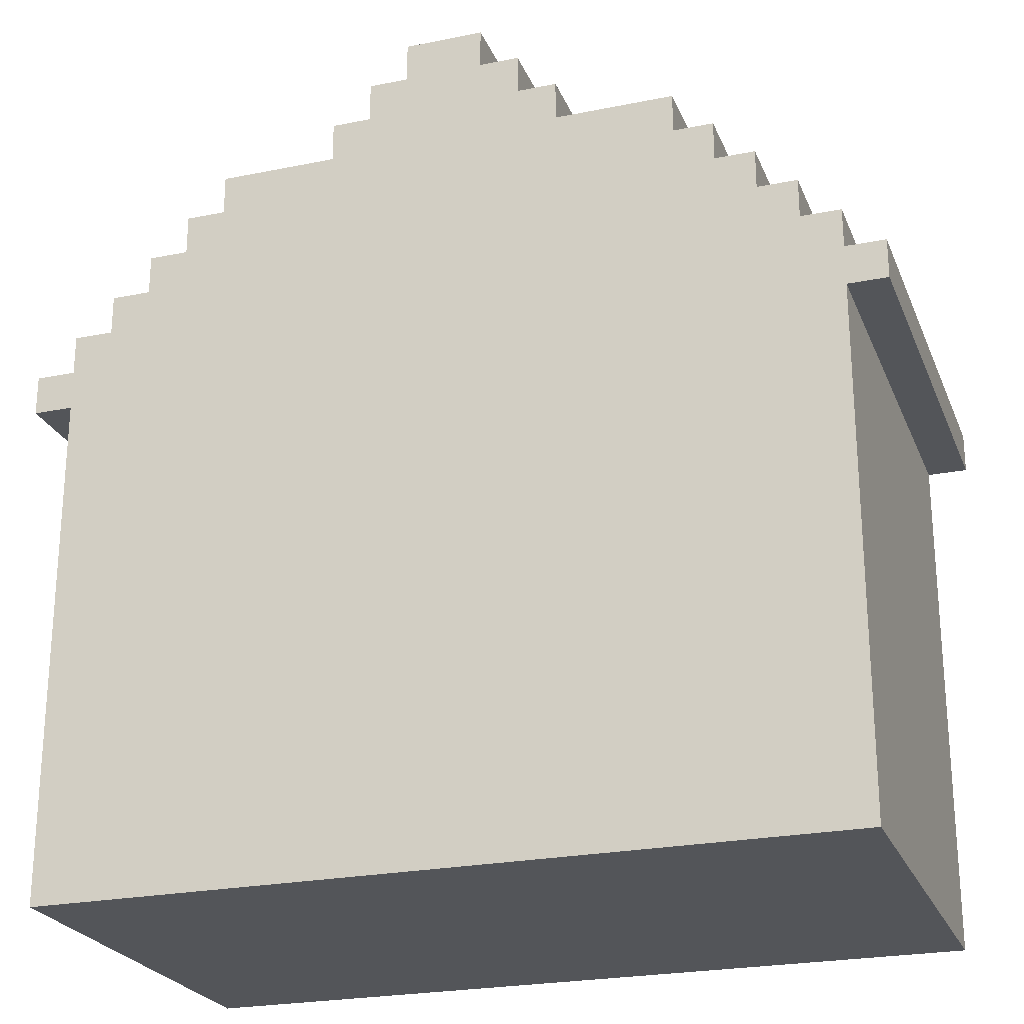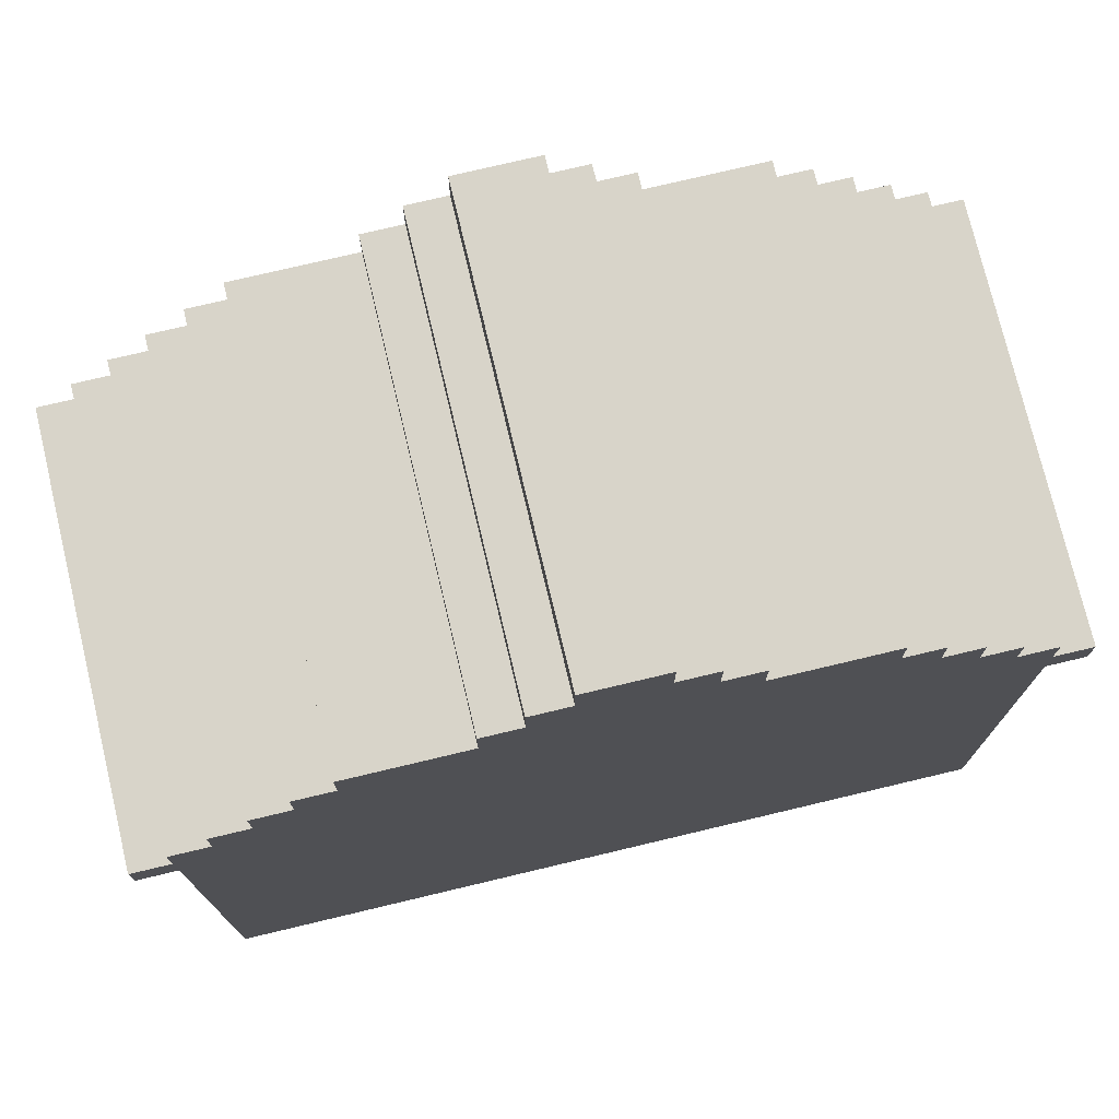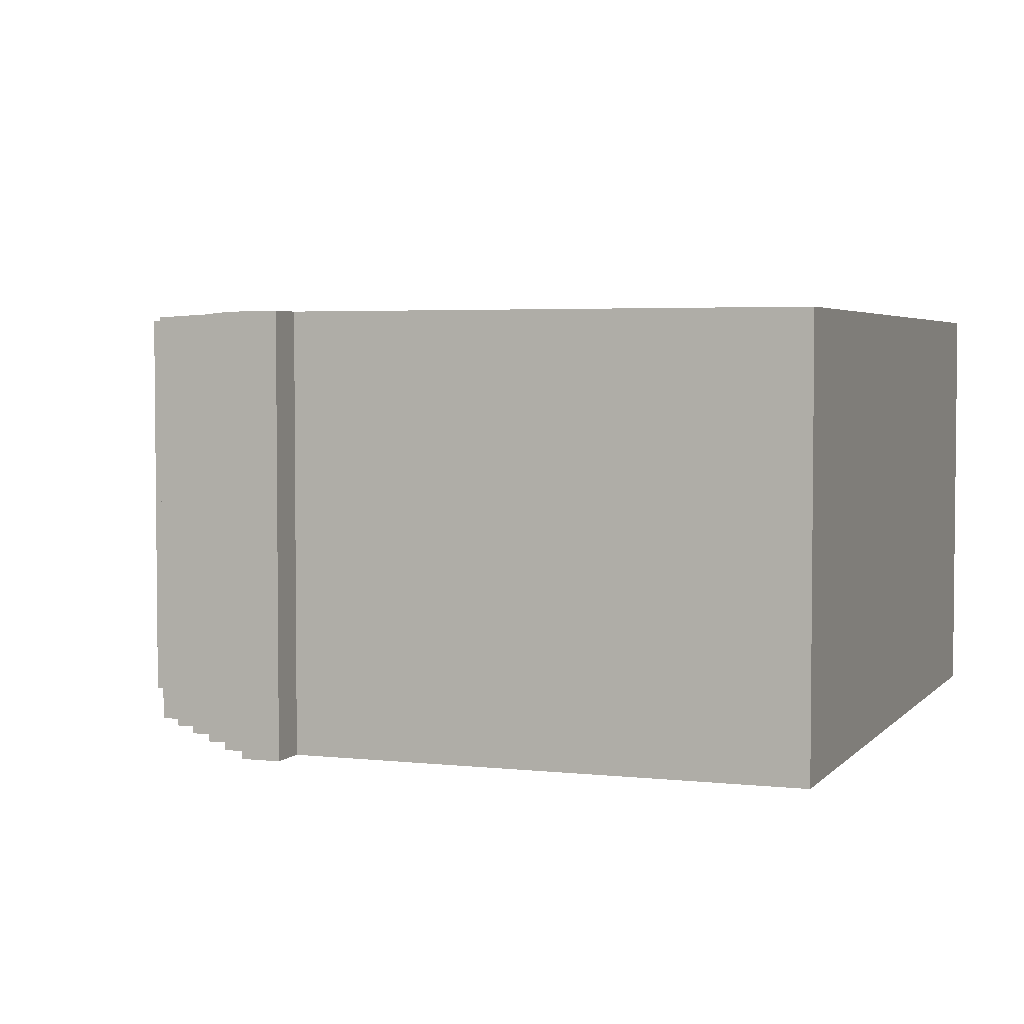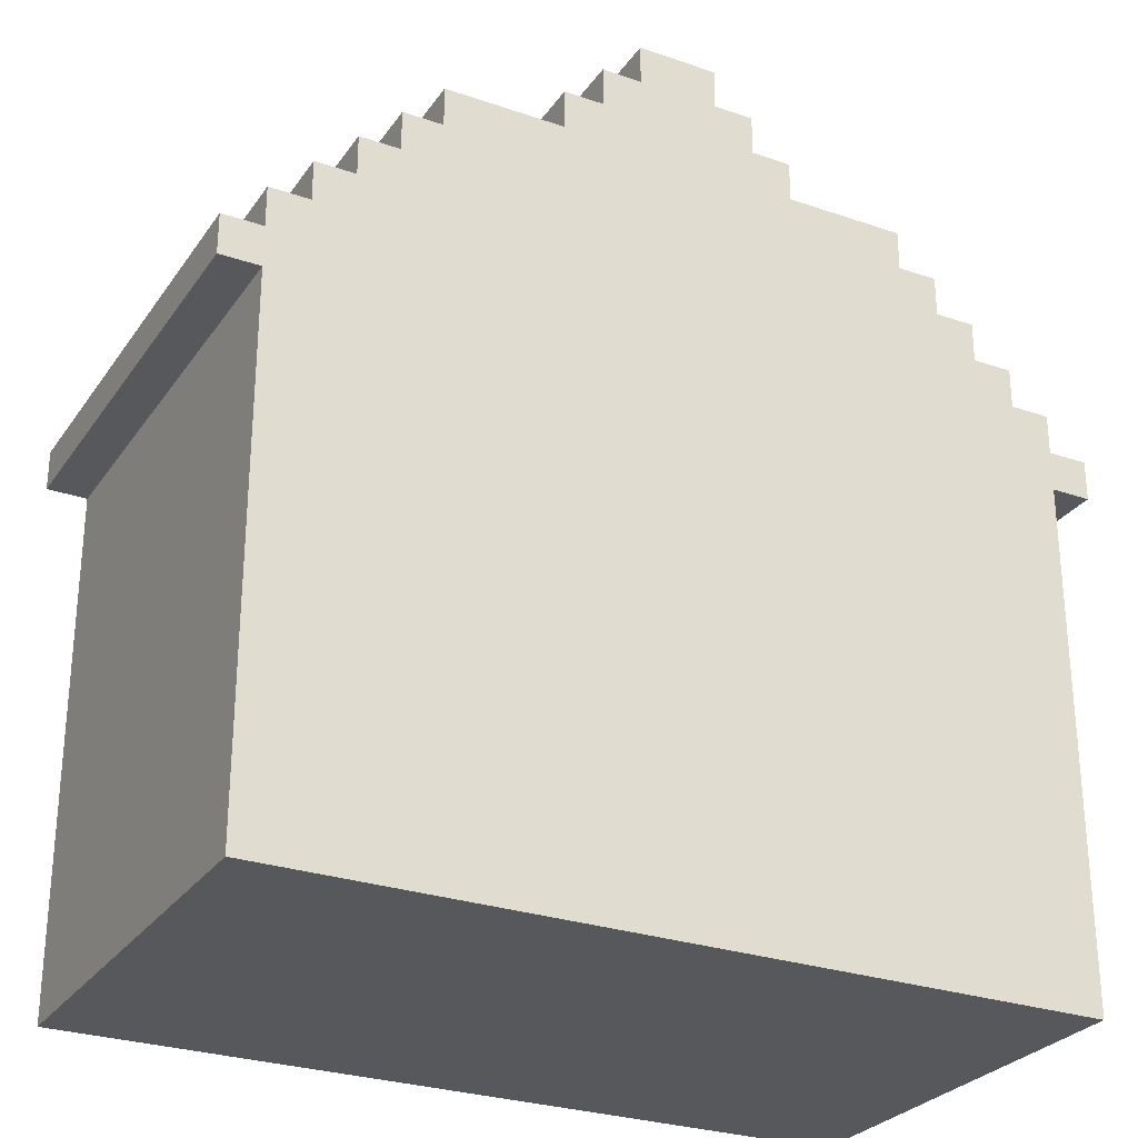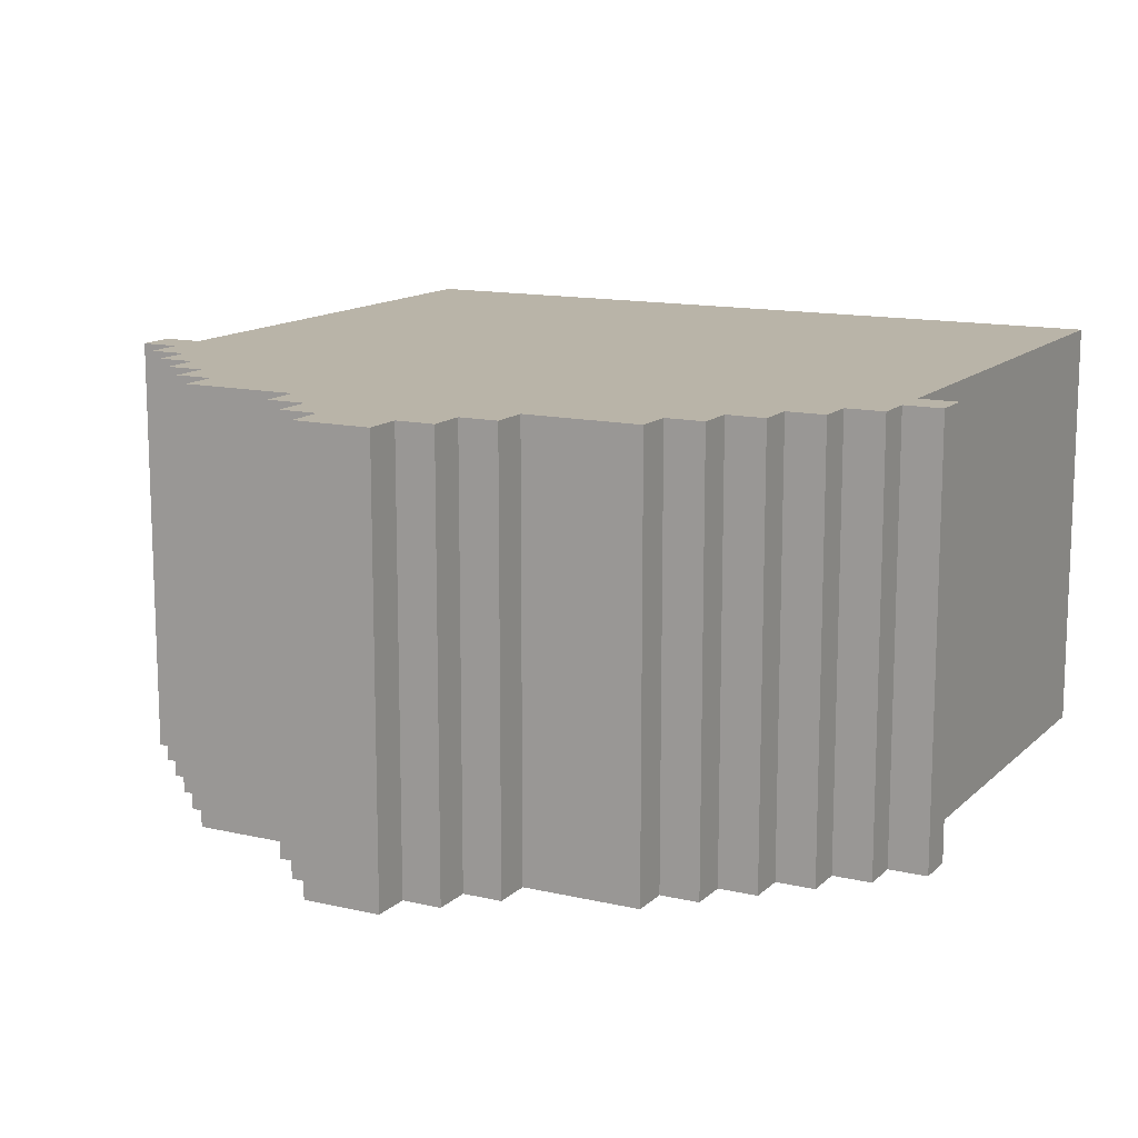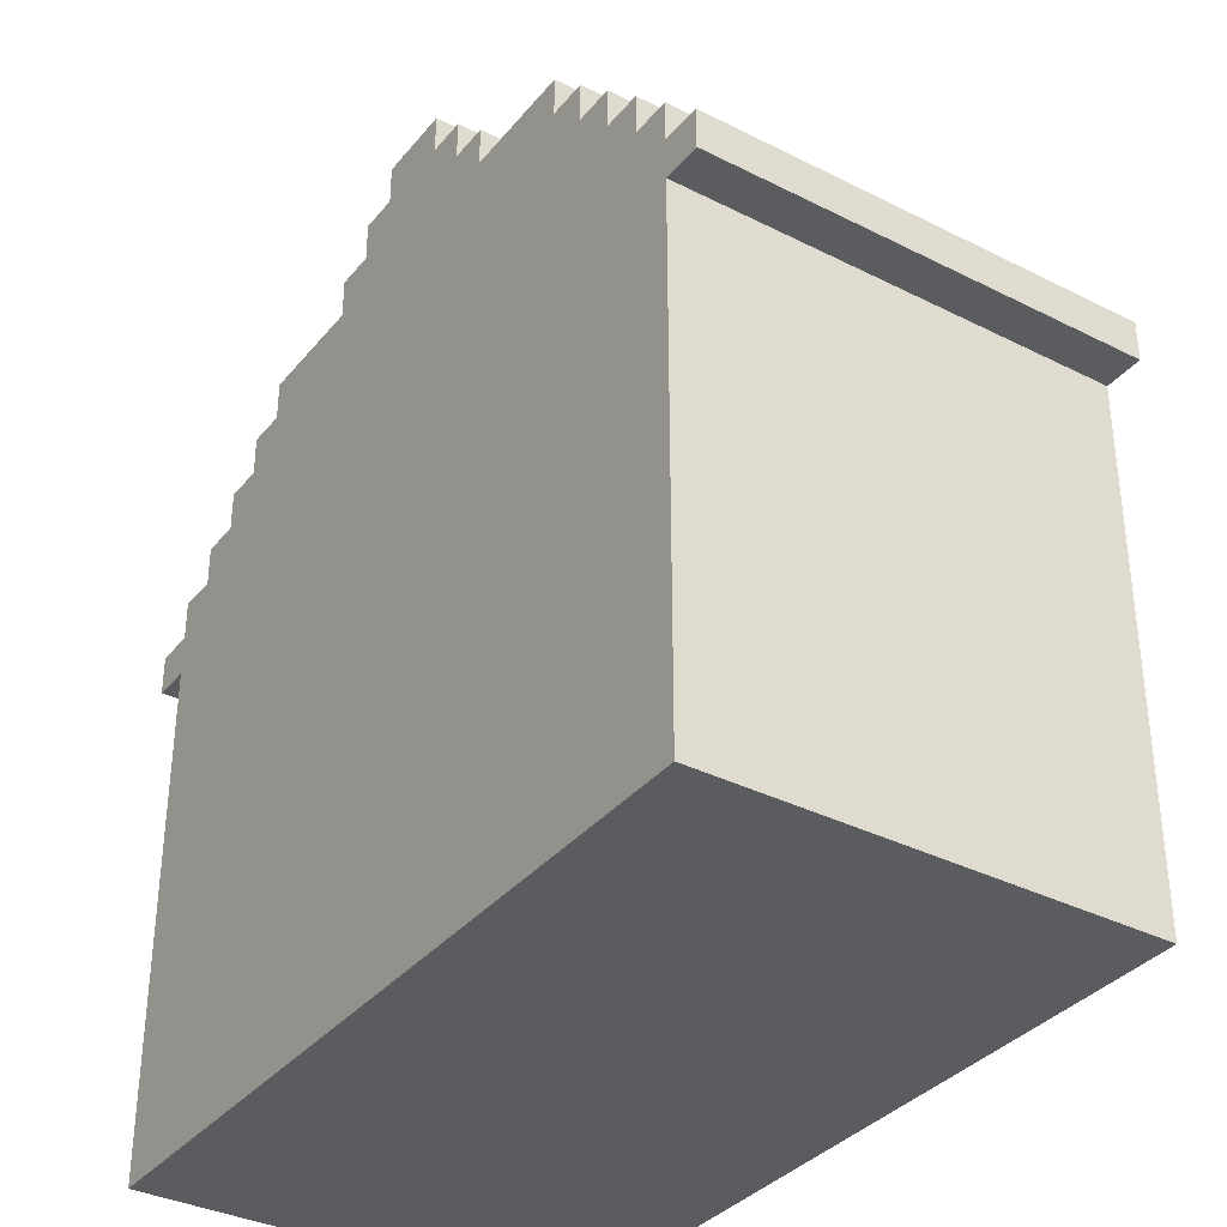
<metadata>
{"format":"obj","ext":"obj","renderer":"f3d","projection":"perspective","resolution":1024,"background":"white","views":[{"elev":-24.2,"azim":-161.4,"up":"+Y"},{"elev":75.3,"azim":166.6,"up":"+Y"},{"elev":3.7,"azim":-69.6,"up":"+Z"},{"elev":-27.9,"azim":-27.7,"up":"+Y"},{"elev":13.3,"azim":-152.3,"up":"+Z"},{"elev":-35.3,"azim":-123.8,"up":"+Y"}]}
</metadata>
<code>
v -11 13 5.5
v -11 13 -5.5
v -11 14 5.5
v -11 14 -5.5
v -10 0 5.5
v -10 0 -5.5
v -10 13 5.5
v -10 13 -5.5
v -10 14 5.5
v -10 14 -5.5
v -10 15 5.5
v -10 15 -5.5
v -9 15 5.5
v -9 15 -5.5
v -9 16 5.5
v -9 16 -5.5
v -8 16 5.5
v -8 16 -5.5
v -8 17 5.5
v -8 17 -5.5
v -7 17 5.5
v -7 17 -5.5
v -7 18 5.5
v -7 18 -5.5
v -6 18 5.5
v -6 18 -5.5
v -6 19 5.5
v -6 19 -5.5
v -3 19 5.5
v -3 19 -5.5
v -3 20 5.5
v -3 20 -5.5
v -2 20 5.5
v -2 20 -5.5
v -2 21 5.5
v -2 21 -5.5
v -1 21 5.5
v -1 21 -5.5
v -1 22 5.5
v -1 22 -5.5
v 1 21 5.5
v 1 21 -5.5
v 1 22 5.5
v 1 22 -5.5
v 2 20 5.5
v 2 20 -5.5
v 2 21 5.5
v 2 21 -5.5
v 3 19 5.5
v 3 19 -5.5
v 3 20 5.5
v 3 20 -5.5
v 6 18 5.5
v 6 18 -5.5
v 6 19 5.5
v 6 19 -5.5
v 7 17 5.5
v 7 17 -5.5
v 7 18 5.5
v 7 18 -5.5
v 8 16 5.5
v 8 16 -5.5
v 8 17 5.5
v 8 17 -5.5
v 9 15 5.5
v 9 15 -5.5
v 9 16 5.5
v 9 16 -5.5
v 10 0 5.5
v 10 0 -5.5
v 10 13 5.5
v 10 13 -5.5
v 10 14 5.5
v 10 14 -5.5
v 10 15 5.5
v 10 15 -5.5
v 11 13 5.5
v 11 13 -5.5
v 11 14 5.5
v 11 14 -5.5
v -11 13 5.5
v -11 14 5.5
v -10 0 5.5
v -10 13 5.5
v -10 14 5.5
v -10 15 5.5
v -9 15 5.5
v -9 16 5.5
v -8 16 5.5
v -8 17 5.5
v -7 17 5.5
v -7 18 5.5
v -6 18 5.5
v -6 19 5.5
v -3 19 5.5
v -3 20 5.5
v -2 20 5.5
v -2 21 5.5
v -1 21 5.5
v -1 22 5.5
v 1 21 5.5
v 1 22 5.5
v 2 20 5.5
v 2 21 5.5
v 3 19 5.5
v 3 20 5.5
v 6 18 5.5
v 6 19 5.5
v 7 17 5.5
v 7 18 5.5
v 8 16 5.5
v 8 17 5.5
v 9 15 5.5
v 9 16 5.5
v 10 0 5.5
v 10 13 5.5
v 10 14 5.5
v 10 15 5.5
v 11 13 5.5
v 11 14 5.5
v -11 13 -5.5
v -11 14 -5.5
v -10 0 -5.5
v -10 13 -5.5
v -10 14 -5.5
v -10 15 -5.5
v -9 15 -5.5
v -9 16 -5.5
v -8 16 -5.5
v -8 17 -5.5
v -7 17 -5.5
v -7 18 -5.5
v -6 18 -5.5
v -6 19 -5.5
v -3 19 -5.5
v -3 20 -5.5
v -2 20 -5.5
v -2 21 -5.5
v -1 21 -5.5
v -1 22 -5.5
v 1 21 -5.5
v 1 22 -5.5
v 2 20 -5.5
v 2 21 -5.5
v 3 19 -5.5
v 3 20 -5.5
v 6 18 -5.5
v 6 19 -5.5
v 7 17 -5.5
v 7 18 -5.5
v 8 16 -5.5
v 8 17 -5.5
v 9 15 -5.5
v 9 16 -5.5
v 10 0 -5.5
v 10 13 -5.5
v 10 14 -5.5
v 10 15 -5.5
v 11 13 -5.5
v 11 14 -5.5
v -10 0 5.5
v 10 0 5.5
v -10 0 -5.5
v 10 0 -5.5
v -11 13 5.5
v -10 13 5.5
v 10 13 5.5
v 11 13 5.5
v -11 13 -5.5
v -10 13 -5.5
v 10 13 -5.5
v 11 13 -5.5
v -11 14 5.5
v -10 14 5.5
v 10 14 5.5
v 11 14 5.5
v -11 14 -5.5
v -10 14 -5.5
v 10 14 -5.5
v 11 14 -5.5
v -10 15 5.5
v -9 15 5.5
v 9 15 5.5
v 10 15 5.5
v -10 15 -5.5
v -9 15 -5.5
v 9 15 -5.5
v 10 15 -5.5
v -9 16 5.5
v -8 16 5.5
v 8 16 5.5
v 9 16 5.5
v -9 16 -5.5
v -8 16 -5.5
v 8 16 -5.5
v 9 16 -5.5
v -8 17 5.5
v -7 17 5.5
v 7 17 5.5
v 8 17 5.5
v -8 17 -5.5
v -7 17 -5.5
v 7 17 -5.5
v 8 17 -5.5
v -7 18 5.5
v -6 18 5.5
v 6 18 5.5
v 7 18 5.5
v -7 18 -5.5
v -6 18 -5.5
v 6 18 -5.5
v 7 18 -5.5
v -6 19 5.5
v -3 19 5.5
v 3 19 5.5
v 6 19 5.5
v -6 19 -5.5
v -3 19 -5.5
v 3 19 -5.5
v 6 19 -5.5
v -3 20 5.5
v -2 20 5.5
v 2 20 5.5
v 3 20 5.5
v -3 20 -5.5
v -2 20 -5.5
v 2 20 -5.5
v 3 20 -5.5
v -2 21 5.5
v -1 21 5.5
v 1 21 5.5
v 2 21 5.5
v -2 21 -5.5
v -1 21 -5.5
v 1 21 -5.5
v 2 21 -5.5
v -1 22 5.5
v 1 22 5.5
v -1 22 -5.5
v 1 22 -5.5
f 3 2 1
f 4 2 3
f 7 6 5
f 8 6 7
f 11 10 9
f 12 10 11
f 15 14 13
f 16 14 15
f 19 18 17
f 20 18 19
f 23 22 21
f 24 22 23
f 27 26 25
f 28 26 27
f 31 30 29
f 32 30 31
f 35 34 33
f 36 34 35
f 39 38 37
f 40 38 39
f 41 42 43
f 43 42 44
f 45 46 47
f 47 46 48
f 49 50 51
f 51 50 52
f 53 54 55
f 55 54 56
f 57 58 59
f 59 58 60
f 61 62 63
f 63 62 64
f 65 66 67
f 67 66 68
f 69 70 71
f 71 70 72
f 73 74 75
f 75 74 76
f 77 78 79
f 79 78 80
f 84 82 81
f 85 82 84
f 87 85 84
f 87 86 85
f 89 88 87
f 91 90 89
f 93 92 91
f 95 94 93
f 97 96 95
f 99 98 97
f 101 99 97
f 101 100 99
f 102 100 101
f 103 97 95
f 103 101 97
f 104 101 103
f 105 95 93
f 105 103 95
f 106 103 105
f 107 93 91
f 107 105 93
f 108 105 107
f 109 91 89
f 109 107 91
f 110 107 109
f 111 89 87
f 111 109 89
f 112 109 111
f 113 87 84
f 113 111 87
f 114 111 113
f 115 84 83
f 116 113 84
f 116 84 115
f 117 113 116
f 118 113 117
f 119 117 116
f 120 117 119
f 121 122 124
f 124 122 125
f 124 125 127
f 125 126 127
f 127 128 129
f 129 130 131
f 131 132 133
f 133 134 135
f 135 136 137
f 137 138 139
f 137 139 141
f 139 140 141
f 141 140 142
f 135 137 143
f 137 141 143
f 143 141 144
f 133 135 145
f 135 143 145
f 145 143 146
f 131 133 147
f 133 145 147
f 147 145 148
f 129 131 149
f 131 147 149
f 149 147 150
f 127 129 151
f 129 149 151
f 151 149 152
f 124 127 153
f 127 151 153
f 153 151 154
f 123 124 155
f 124 153 156
f 155 124 156
f 156 153 157
f 157 153 158
f 156 157 159
f 159 157 160
f 163 162 161
f 164 162 163
f 169 166 165
f 170 166 169
f 171 168 167
f 172 168 171
f 173 174 177
f 177 174 178
f 175 176 179
f 179 176 180
f 181 182 185
f 185 182 186
f 183 184 187
f 187 184 188
f 189 190 193
f 193 190 194
f 191 192 195
f 195 192 196
f 197 198 201
f 201 198 202
f 199 200 203
f 203 200 204
f 205 206 209
f 209 206 210
f 207 208 211
f 211 208 212
f 213 214 217
f 217 214 218
f 215 216 219
f 219 216 220
f 221 222 225
f 225 222 226
f 223 224 227
f 227 224 228
f 229 230 233
f 233 230 234
f 231 232 235
f 235 232 236
f 237 238 239
f 239 238 240

</code>
